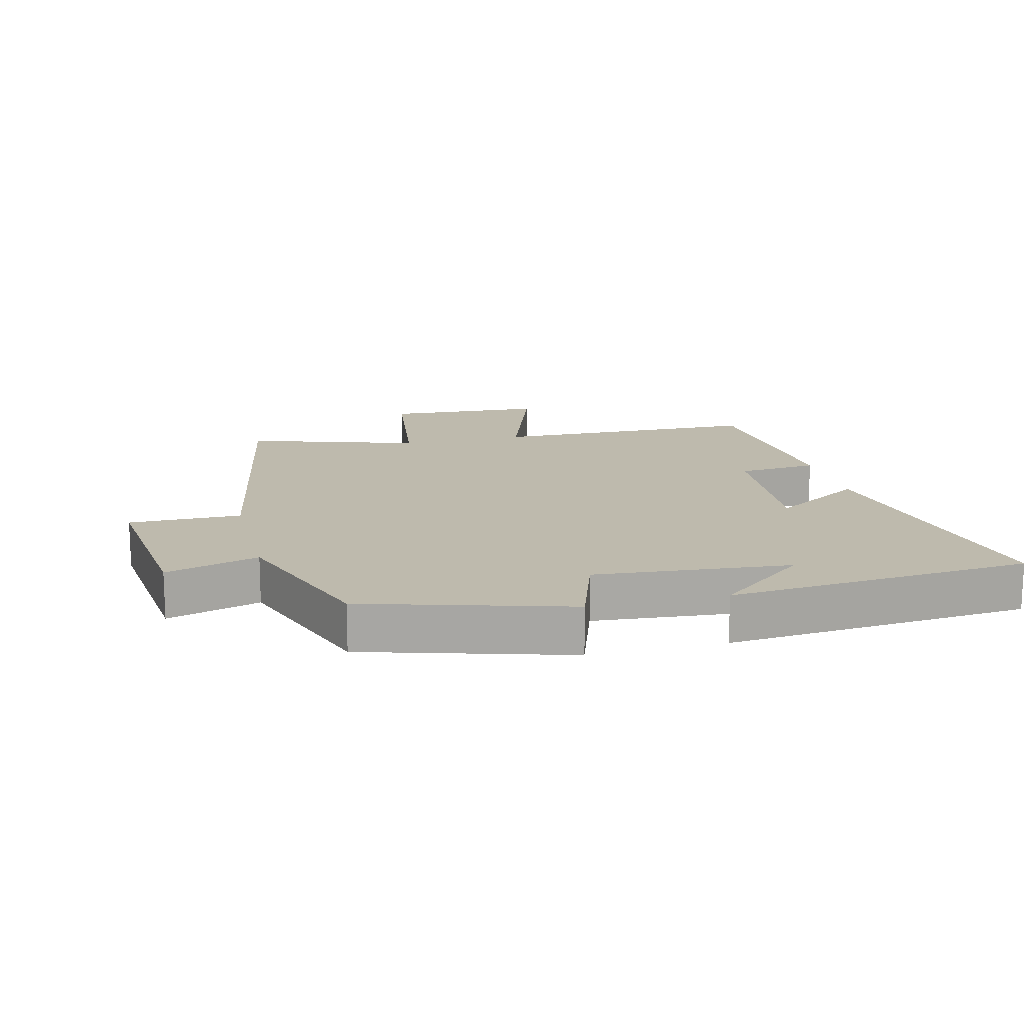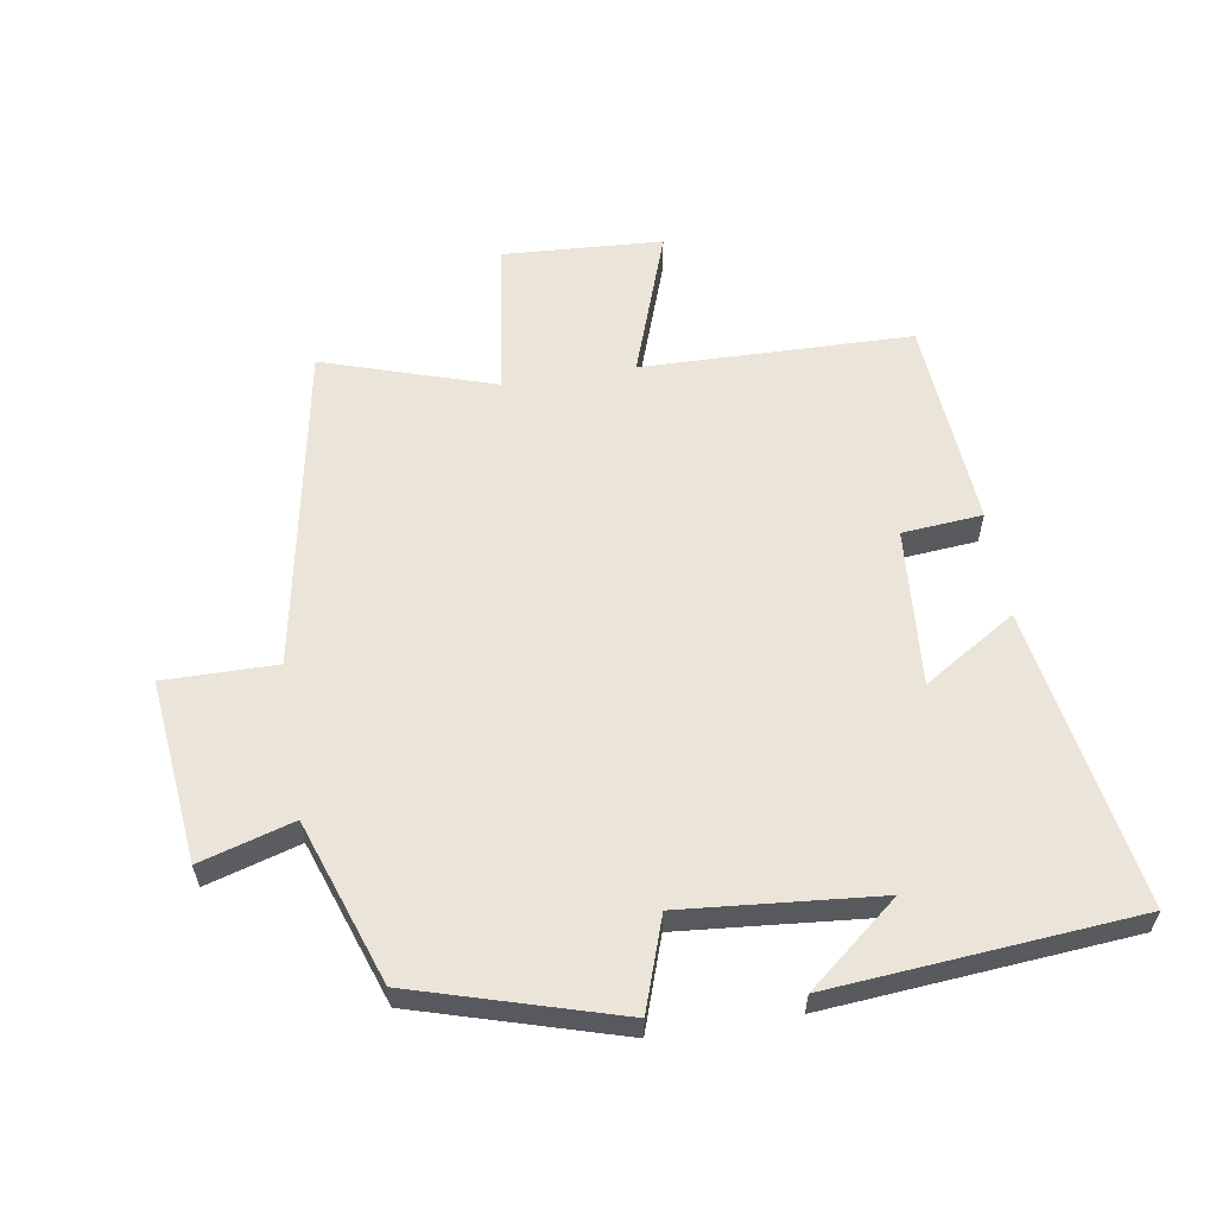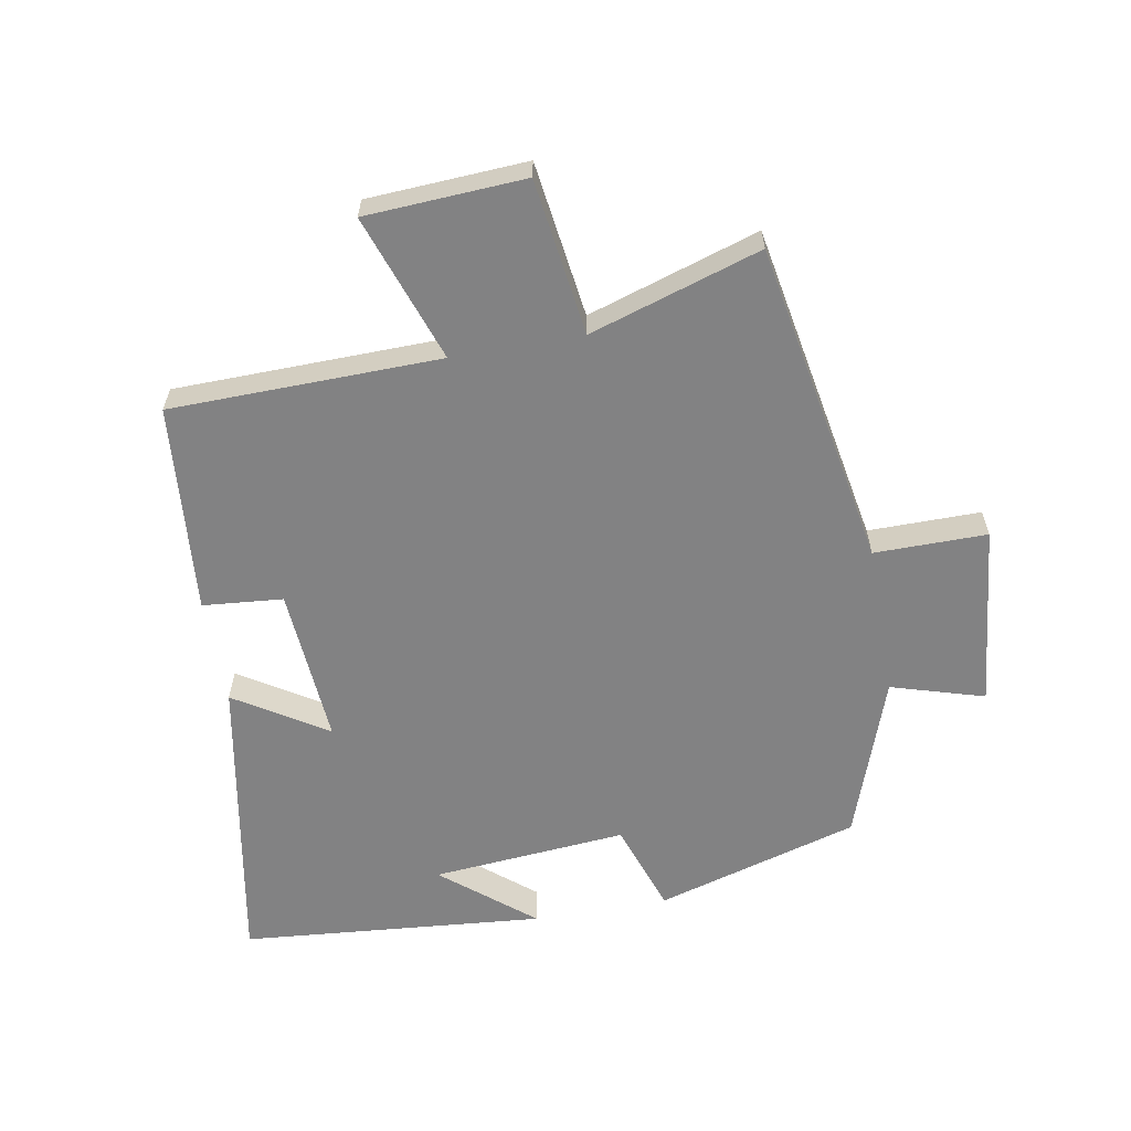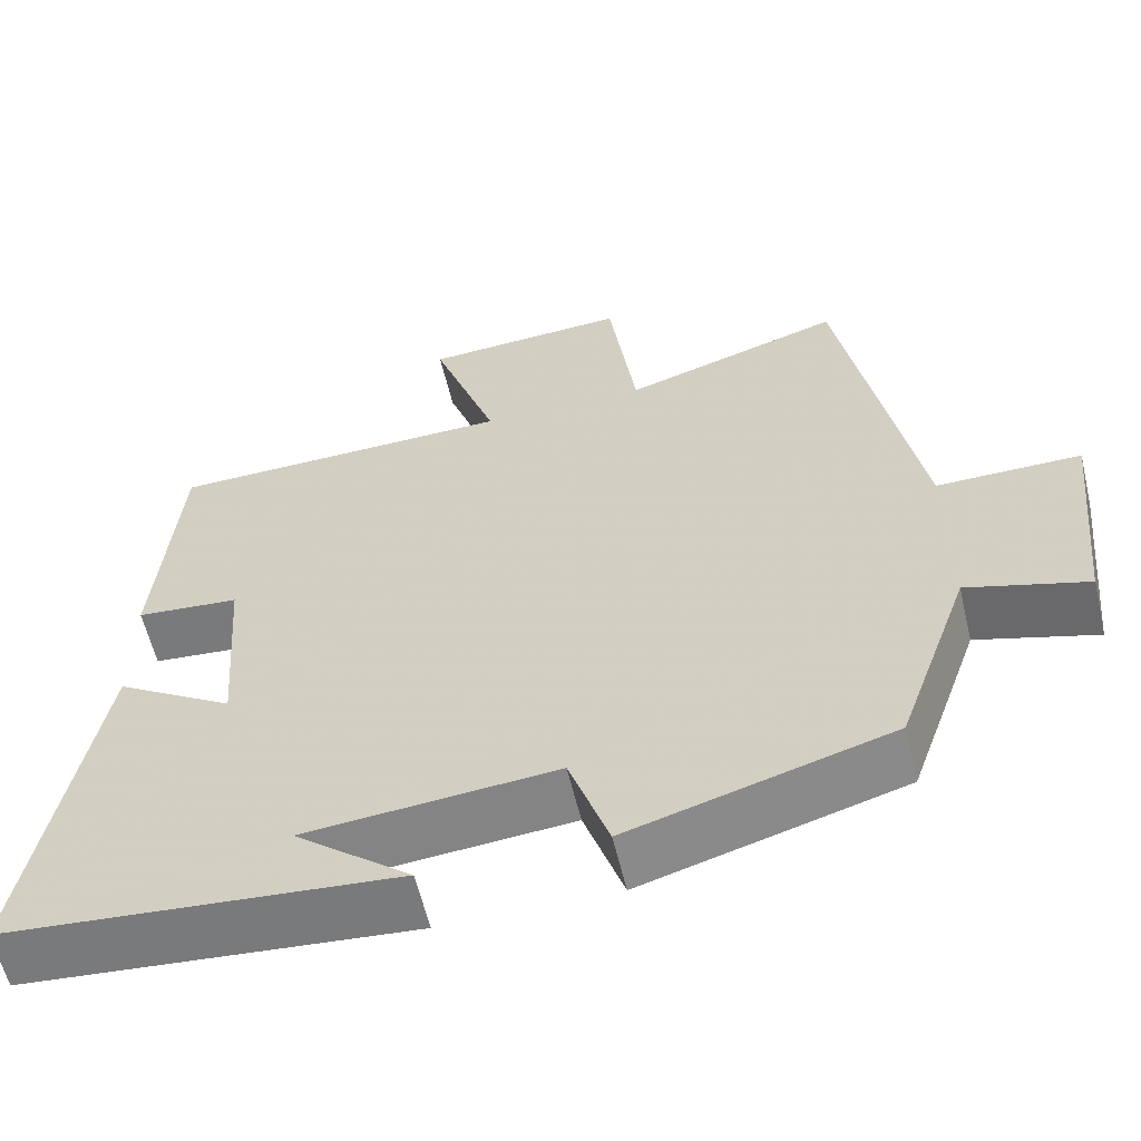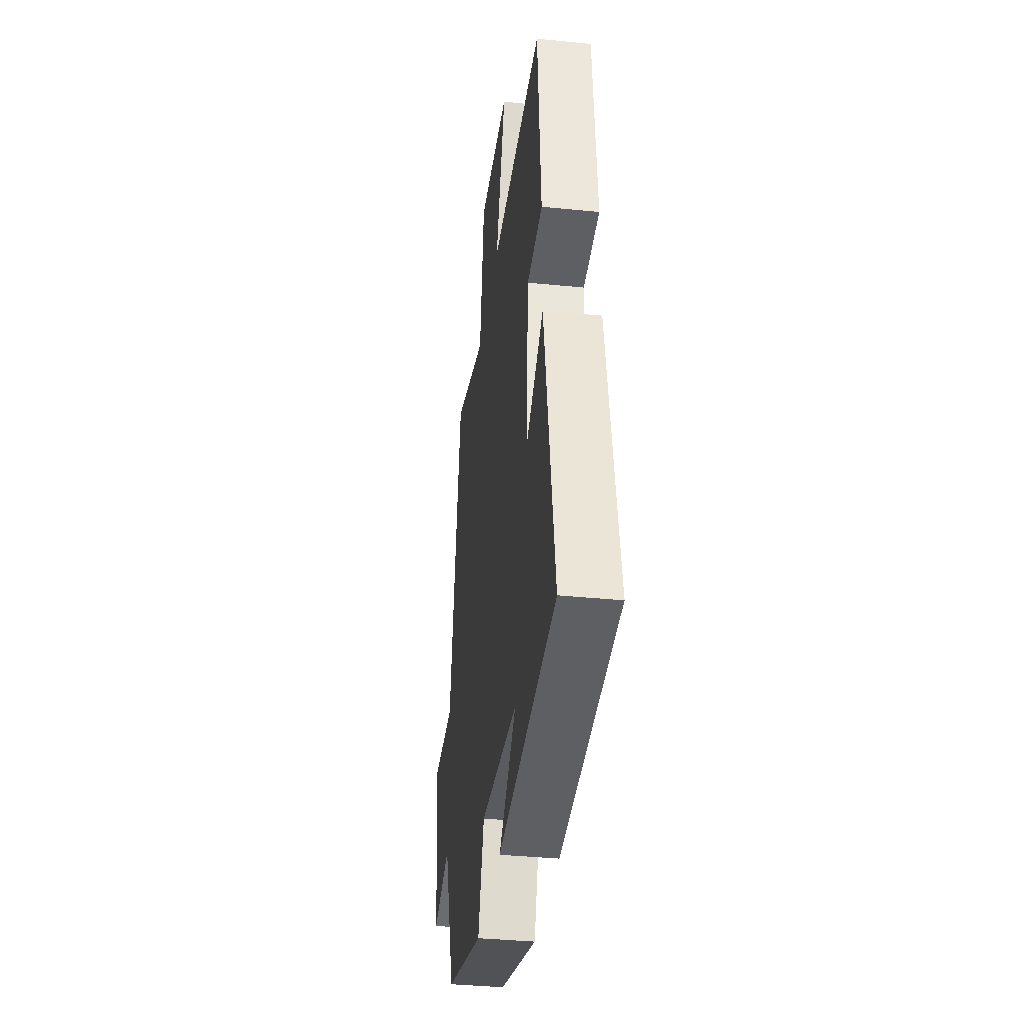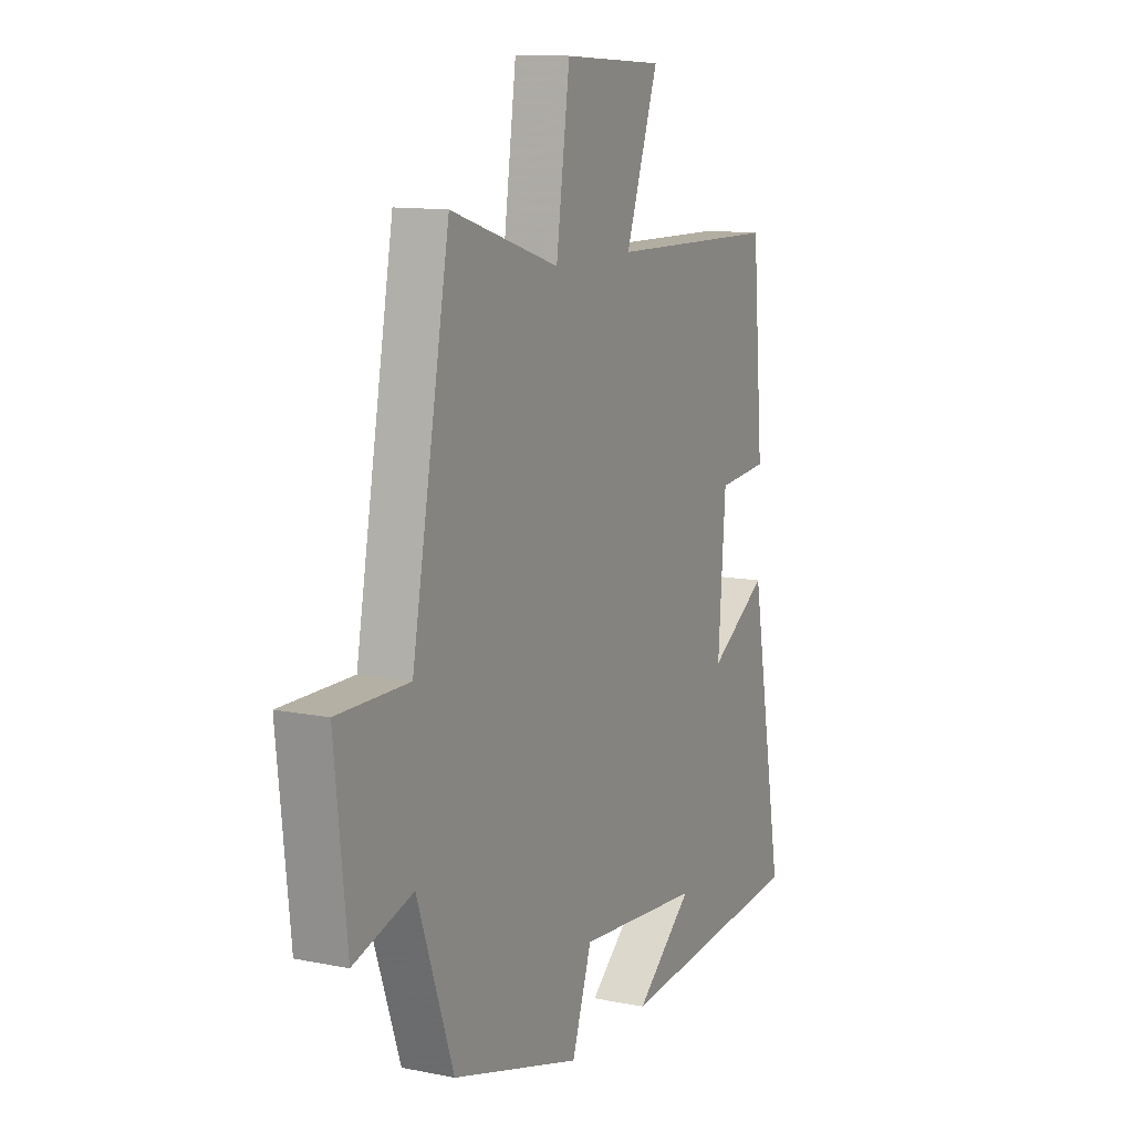
<metadata>
{"format":"obj","ext":"obj","renderer":"f3d","projection":"perspective","resolution":1024,"background":"white","views":[{"elev":15.4,"azim":166.0,"up":"+Y"},{"elev":59.1,"azim":171.0,"up":"+Y"},{"elev":-60.8,"azim":10.1,"up":"+Y"},{"elev":-59.8,"azim":13.4,"up":"+Z"},{"elev":-37.0,"azim":-97.4,"up":"+Z"},{"elev":11.7,"azim":115.9,"up":"+Z"}]}
</metadata>
<code>
v -0.582 0.07 -0.459
v -0.5 0.07 0.002
v -0.358 0.07 -0.087
v -0.376 0.07 0.157
v -0.5 0.07 0.168
v -0.473 0.07 0.492
v -0.056 0.07 0.5
v -0.135 0.07 0.727
v 0.111 0.07 0.741
v 0.144 0.07 0.5
v 0.408 0.07 0.584
v 0.5 0.07 0.081
v 0.674 0.07 0.082
v 0.644 0.07 -0.2
v 0.5 0.07 -0.157
v 0.412 0.07 -0.408
v 0.098 0.07 -0.5
v 0.05 0.07 -0.359
v -0.252 0.07 -0.385
v -0.112 0.07 -0.5
v -0.582 0 -0.459
v -0.5 0 0.002
v -0.358 0 -0.087
v -0.376 0 0.157
v -0.5 0 0.168
v -0.473 0 0.492
v -0.056 0 0.5
v -0.135 0 0.727
v 0.111 0 0.741
v 0.144 0 0.5
v 0.408 0 0.584
v 0.5 0 0.081
v 0.674 0 0.082
v 0.644 0 -0.2
v 0.5 0 -0.157
v 0.412 0 -0.408
v 0.098 0 -0.5
v 0.05 0 -0.359
v -0.252 0 -0.385
v -0.112 0 -0.5
f 19 20 1
f 15 16 17 18
f 15 18 19
f 12 13 14 15
f 10 11 12 15
f 10 15 19 1
f 7 8 9 10
f 4 5 6 7
f 3 4 7 10
f 1 2 3
f 1 3 10
f 21 40 39
f 38 37 36 35
f 39 38 35
f 35 34 33 32
f 35 32 31 30
f 21 39 35 30
f 30 29 28 27
f 27 26 25 24
f 30 27 24 23
f 23 22 21
f 30 23 21
f 1 21 22 2
f 2 22 23 3
f 3 23 24 4
f 4 24 25 5
f 5 25 26 6
f 6 26 27 7
f 7 27 28 8
f 8 28 29 9
f 9 29 30 10
f 10 30 31 11
f 11 31 32 12
f 12 32 33 13
f 13 33 34 14
f 14 34 35 15
f 15 35 36 16
f 16 36 37 17
f 17 37 38 18
f 18 38 39 19
f 19 39 40 20
f 20 40 21 1

</code>
